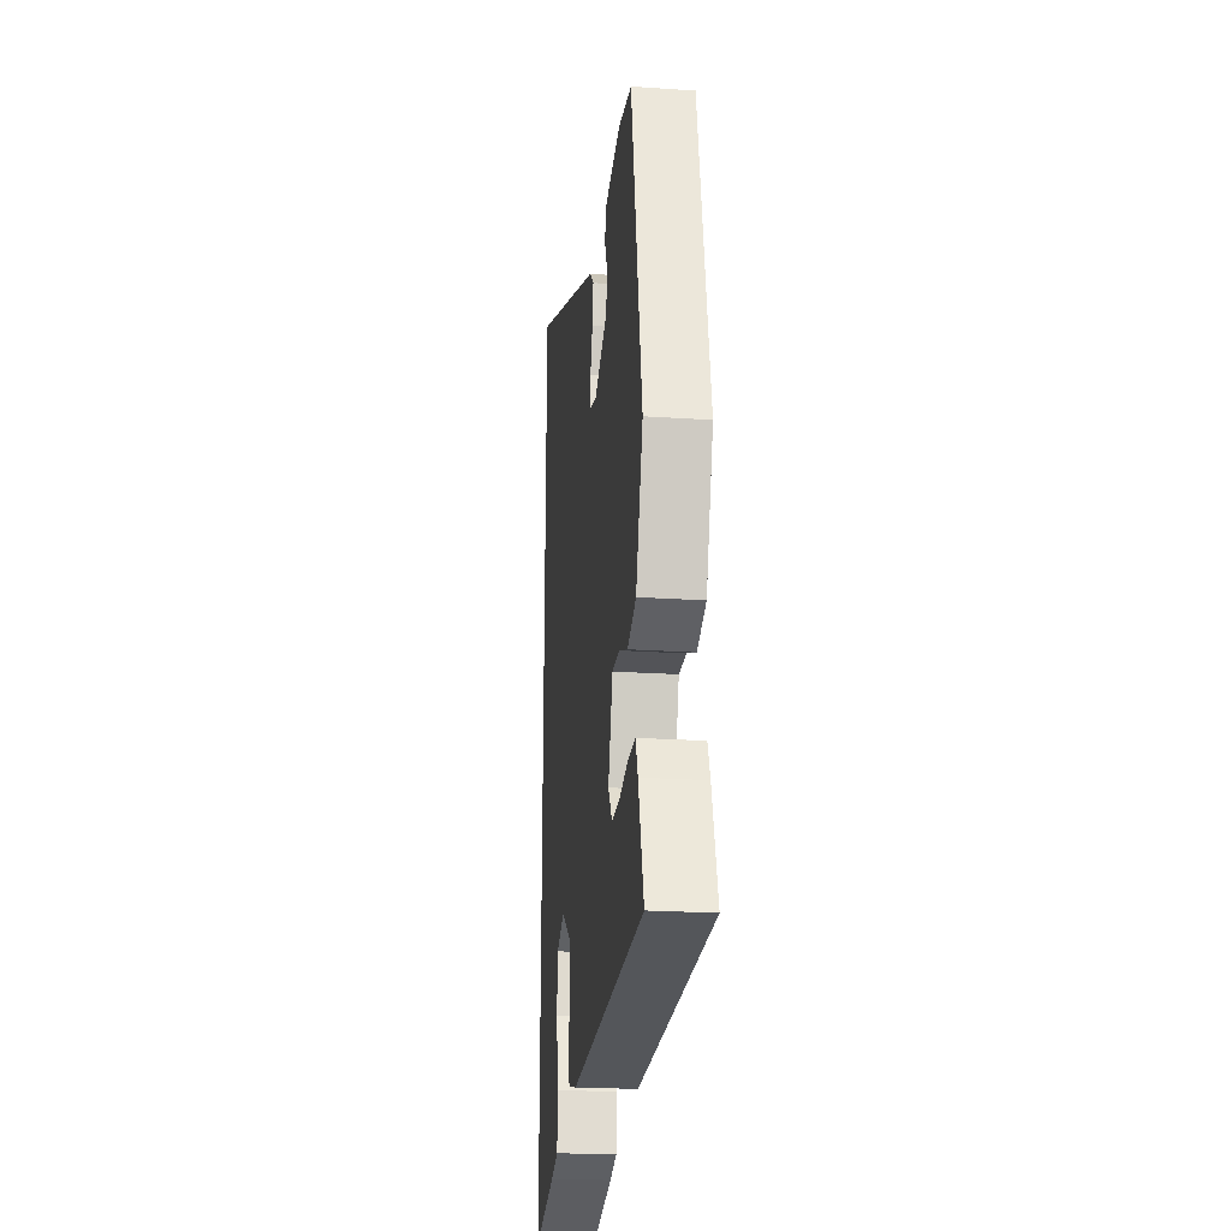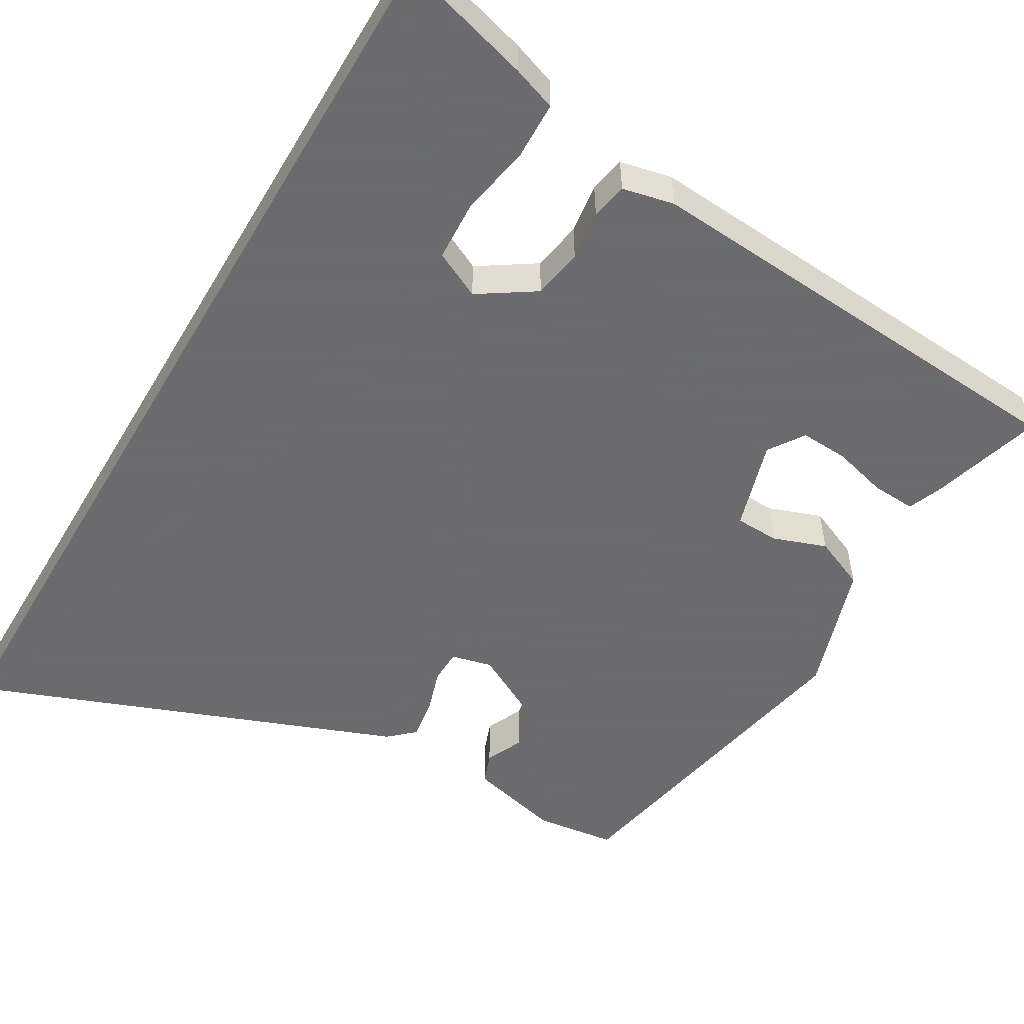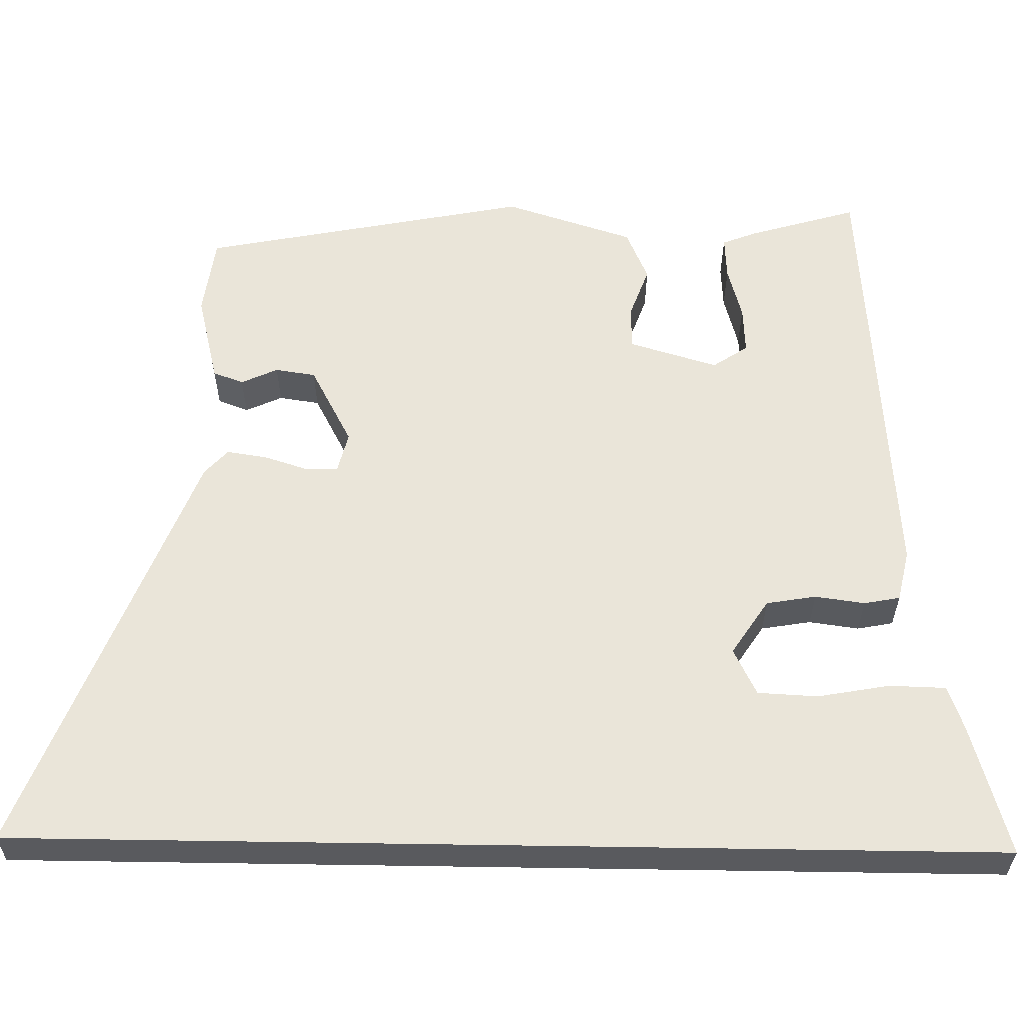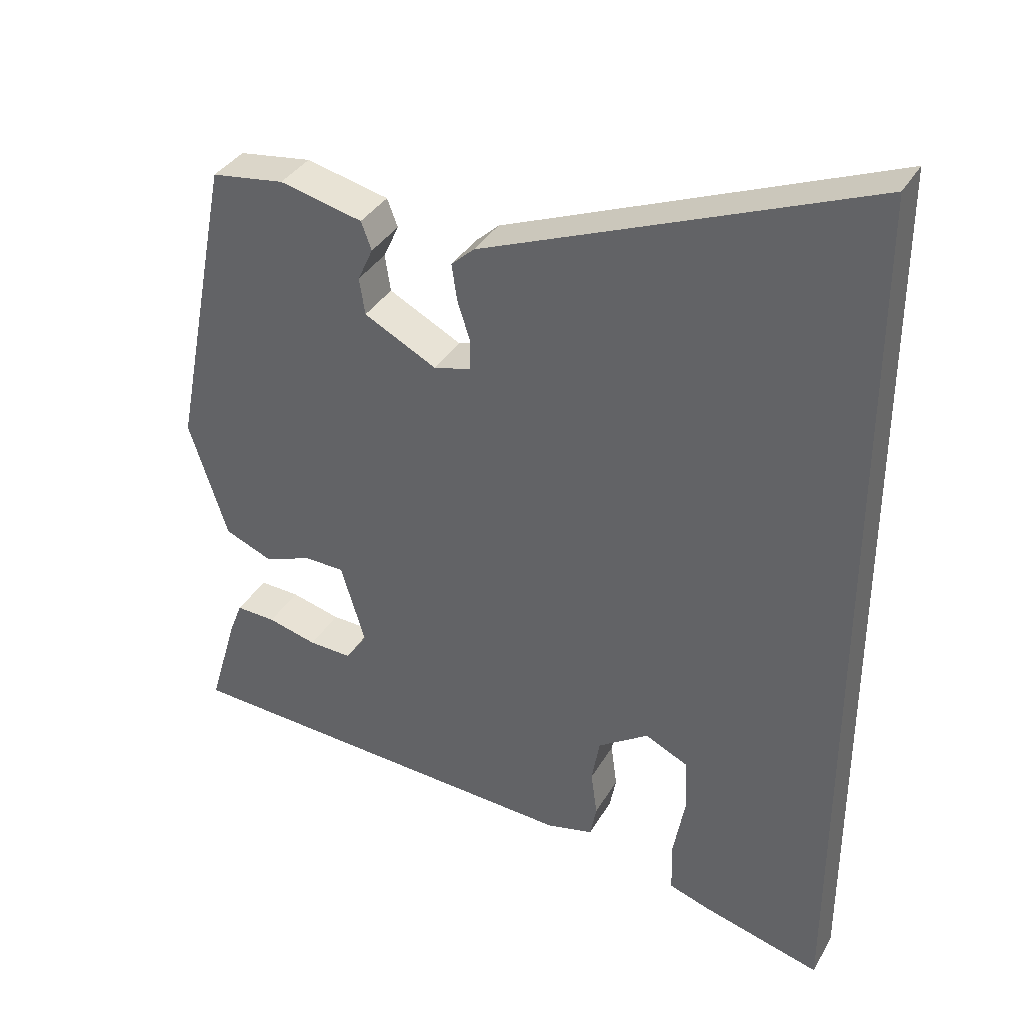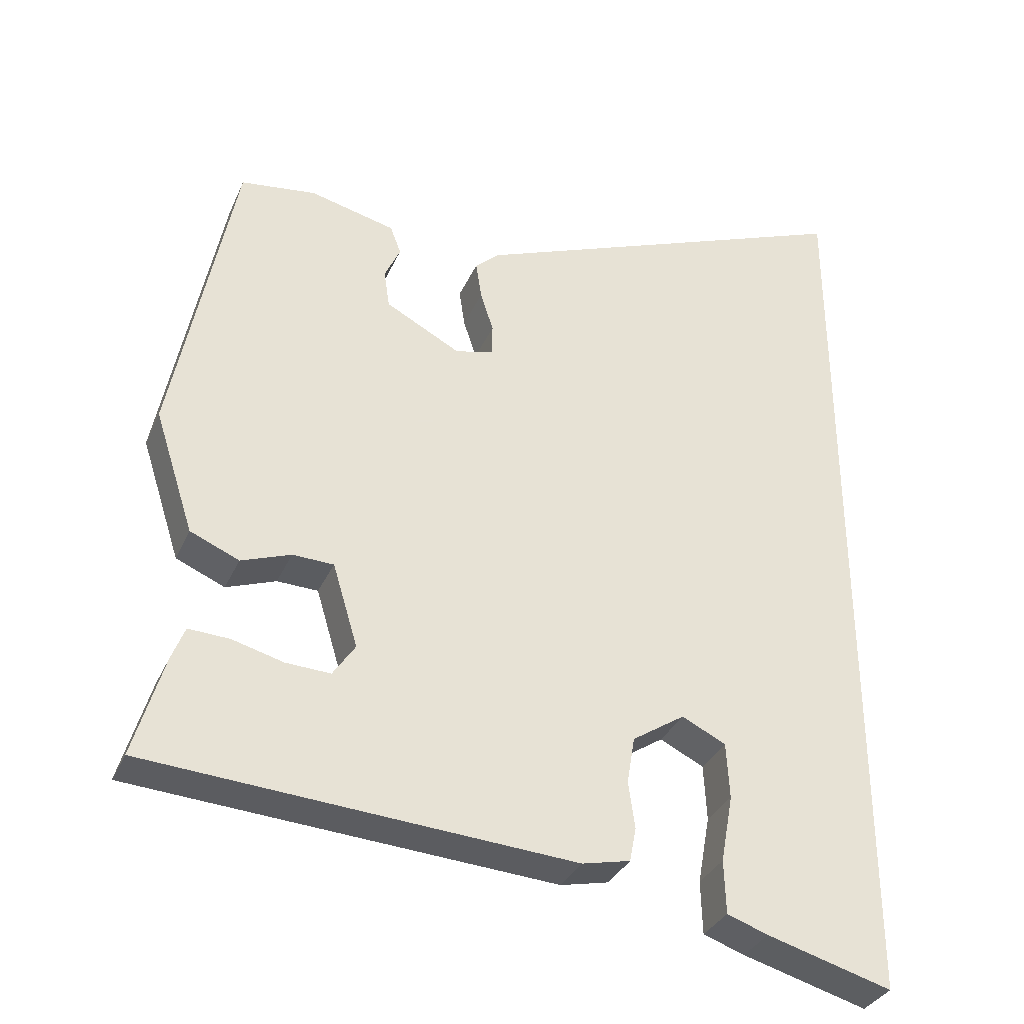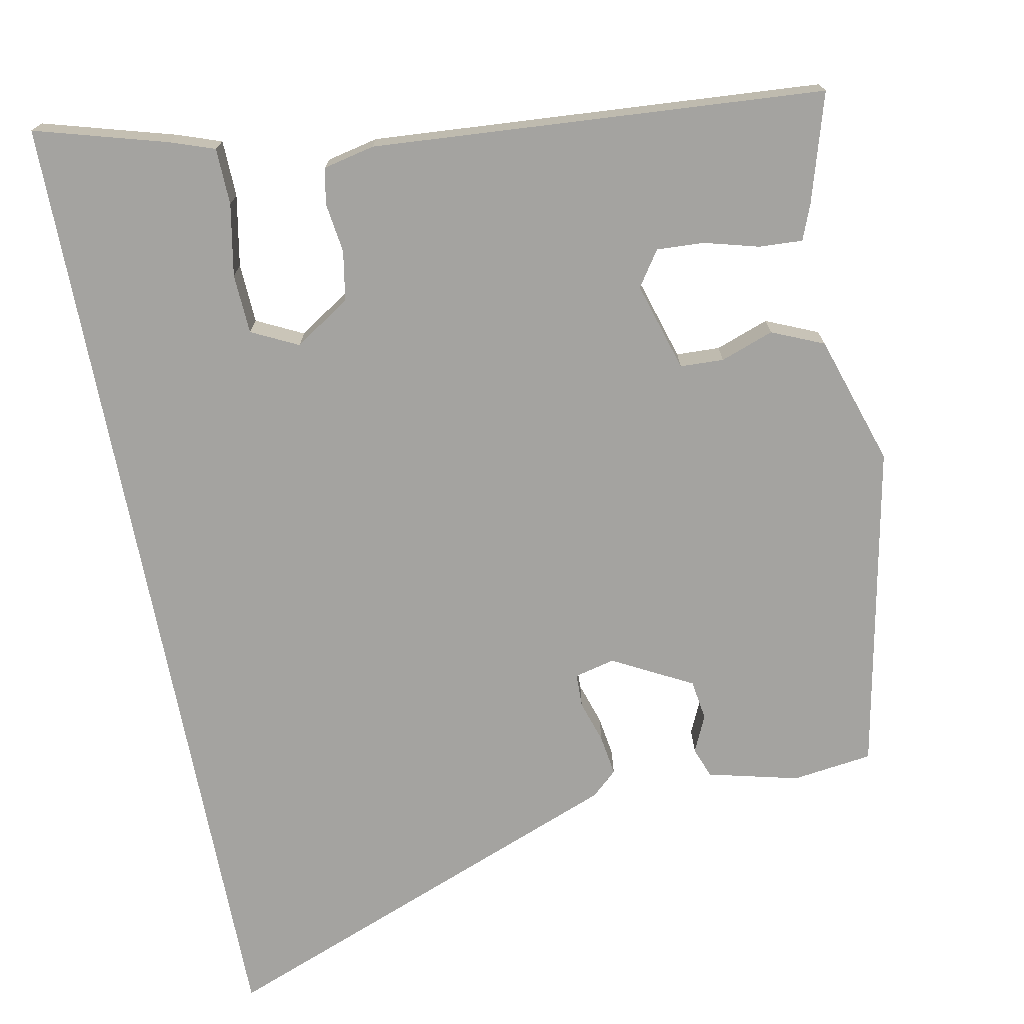
<metadata>
{"format":"obj","ext":"obj","renderer":"f3d","projection":"perspective","resolution":1024,"background":"white","views":[{"elev":-21.6,"azim":-96.9,"up":"+Z"},{"elev":-53.5,"azim":149.5,"up":"+Y"},{"elev":58.3,"azim":90.9,"up":"+Y"},{"elev":36.0,"azim":26.7,"up":"+Z"},{"elev":-33.6,"azim":-21.5,"up":"+Z"},{"elev":-72.8,"azim":-169.0,"up":"+Y"}]}
</metadata>
<code>
v -0.521 0.07 -0.434
v -0.479 0.07 -0.292
v -0.461 0.07 -0.246
v -0.404 0.07 -0.249
v -0.333 0.07 -0.268
v -0.271 0.07 -0.271
v -0.24 0.07 -0.225
v -0.275 0.07 -0.109
v -0.332 0.07 -0.107
v -0.401 0.07 -0.132
v -0.469 0.07 -0.103
v -0.524 0.07 0.067
v -0.439 0.07 0.499
v -0.334 0.07 0.513
v -0.215 0.07 0.484
v -0.2 0.07 0.444
v -0.222 0.07 0.396
v -0.214 0.07 0.343
v -0.11 0.07 0.288
v -0.057 0.07 0.301
v -0.056 0.07 0.345
v -0.074 0.07 0.401
v -0.082 0.07 0.454
v -0.049 0.07 0.484
v 0.5 0.07 0.698
v 0.5 0.07 -0.58
v 0.327 0.07 -0.531
v 0.27 0.07 -0.511
v 0.268 0.07 -0.437
v 0.285 0.07 -0.343
v 0.281 0.07 -0.265
v 0.22 0.07 -0.235
v 0.147 0.07 -0.283
v 0.136 0.07 -0.348
v 0.145 0.07 -0.413
v 0.136 0.07 -0.46
v 0.069 0.07 -0.475
v -0.521 0 -0.434
v -0.479 0 -0.292
v -0.461 0 -0.246
v -0.404 0 -0.249
v -0.333 0 -0.268
v -0.271 0 -0.271
v -0.24 0 -0.225
v -0.275 0 -0.109
v -0.332 0 -0.107
v -0.401 0 -0.132
v -0.469 0 -0.103
v -0.524 0 0.067
v -0.439 0 0.499
v -0.334 0 0.513
v -0.215 0 0.484
v -0.2 0 0.444
v -0.222 0 0.396
v -0.214 0 0.343
v -0.11 0 0.288
v -0.057 0 0.301
v -0.056 0 0.345
v -0.074 0 0.401
v -0.082 0 0.454
v -0.049 0 0.484
v 0.5 0 0.698
v 0.5 0 -0.58
v 0.327 0 -0.531
v 0.27 0 -0.511
v 0.268 0 -0.437
v 0.285 0 -0.343
v 0.281 0 -0.265
v 0.22 0 -0.235
v 0.147 0 -0.283
v 0.136 0 -0.348
v 0.145 0 -0.413
v 0.136 0 -0.46
v 0.069 0 -0.475
f 34 35 36 37
f 33 34 37 1
f 32 33 1 2
f 27 28 29 30
f 27 30 31
f 26 27 31
f 25 26 31
f 24 25 31 32
f 21 22 23 24
f 20 21 24 32
f 14 15 16 17
f 14 17 18
f 13 14 18
f 12 13 18
f 9 10 11 12
f 8 9 12 18
f 7 8 18 19
f 2 3 4 5
f 2 5 6
f 32 2 6
f 7 19 20 32
f 6 7 32
f 74 73 72 71
f 38 74 71 70
f 39 38 70 69
f 67 66 65 64
f 68 67 64
f 68 64 63
f 68 63 62
f 69 68 62 61
f 61 60 59 58
f 69 61 58 57
f 54 53 52 51
f 55 54 51
f 55 51 50
f 55 50 49
f 49 48 47 46
f 55 49 46 45
f 56 55 45 44
f 42 41 40 39
f 43 42 39
f 43 39 69
f 69 57 56 44
f 69 44 43
f 1 38 39 2
f 2 39 40 3
f 3 40 41 4
f 4 41 42 5
f 5 42 43 6
f 6 43 44 7
f 7 44 45 8
f 8 45 46 9
f 9 46 47 10
f 10 47 48 11
f 11 48 49 12
f 12 49 50 13
f 13 50 51 14
f 14 51 52 15
f 15 52 53 16
f 16 53 54 17
f 17 54 55 18
f 18 55 56 19
f 19 56 57 20
f 20 57 58 21
f 21 58 59 22
f 22 59 60 23
f 23 60 61 24
f 24 61 62 25
f 25 62 63 26
f 26 63 64 27
f 27 64 65 28
f 28 65 66 29
f 29 66 67 30
f 30 67 68 31
f 31 68 69 32
f 32 69 70 33
f 33 70 71 34
f 34 71 72 35
f 35 72 73 36
f 36 73 74 37
f 37 74 38 1

</code>
